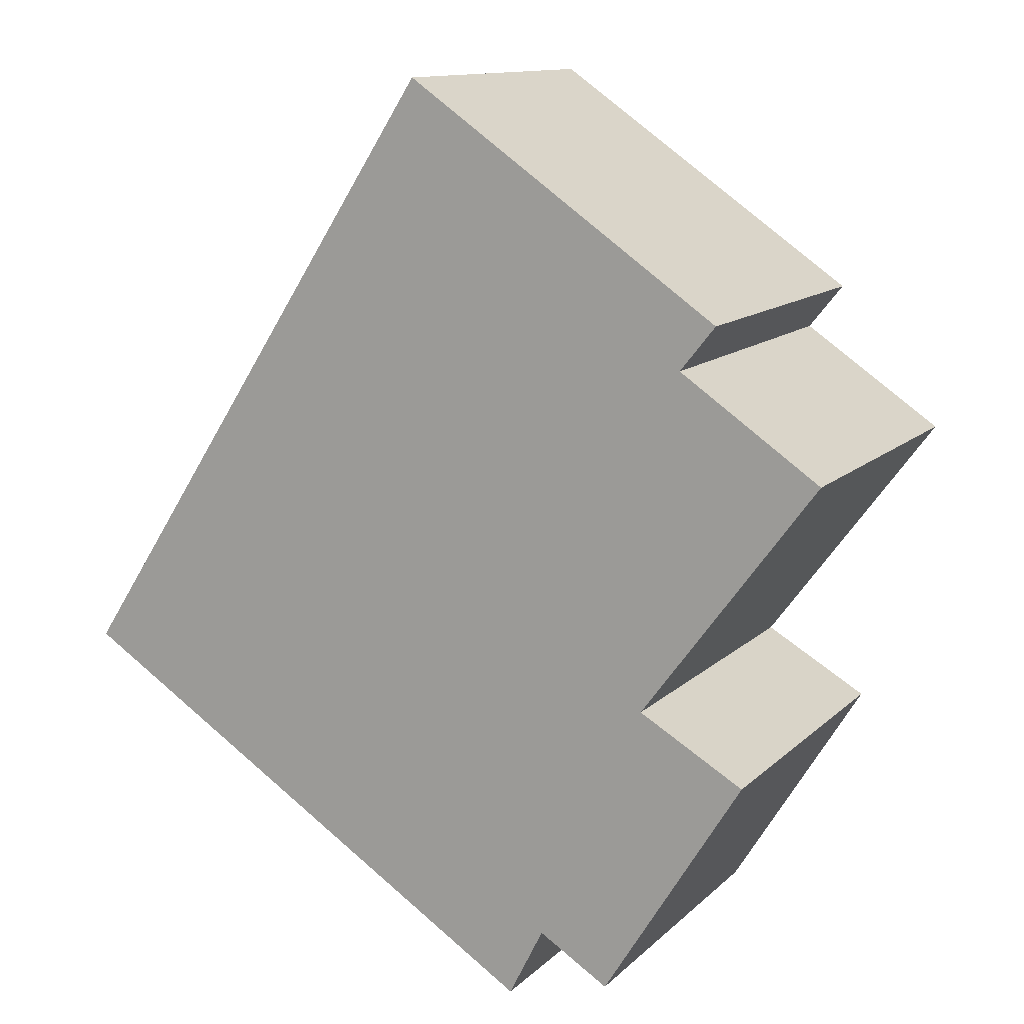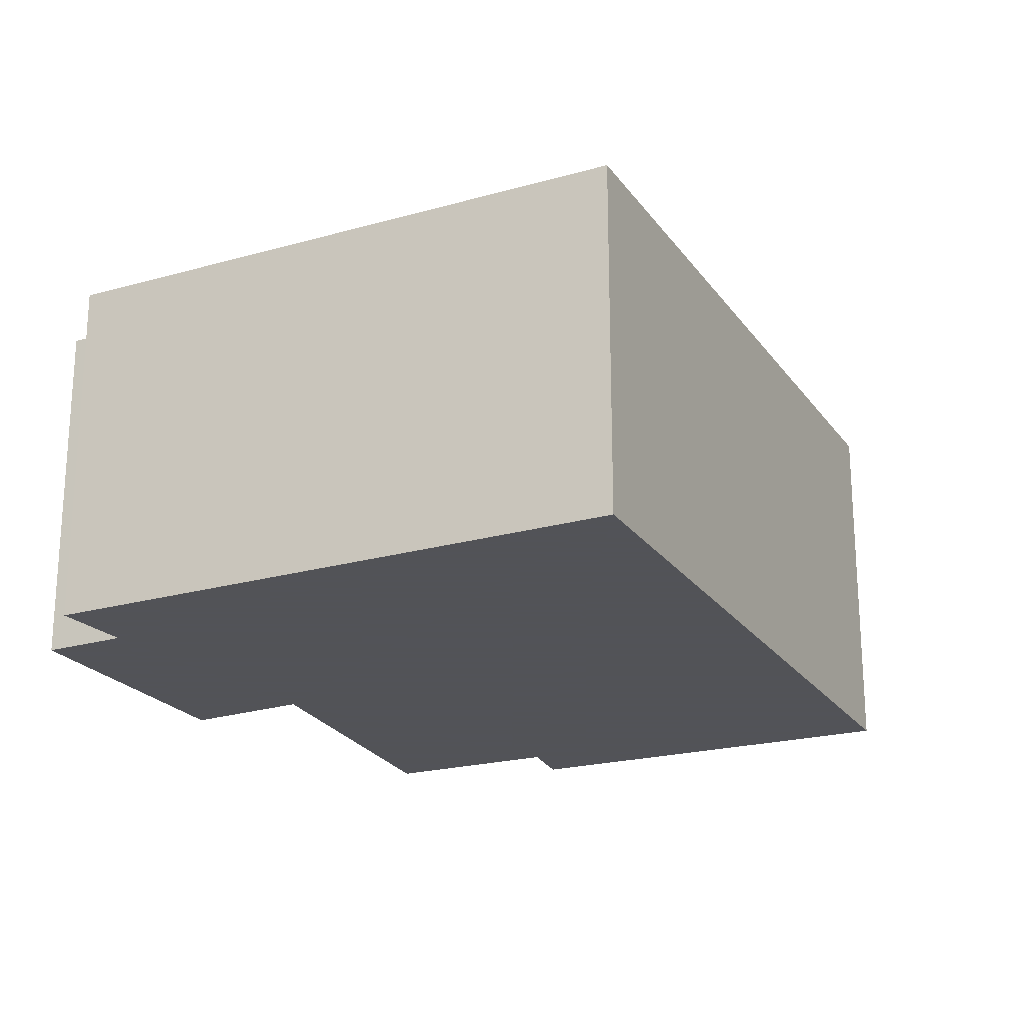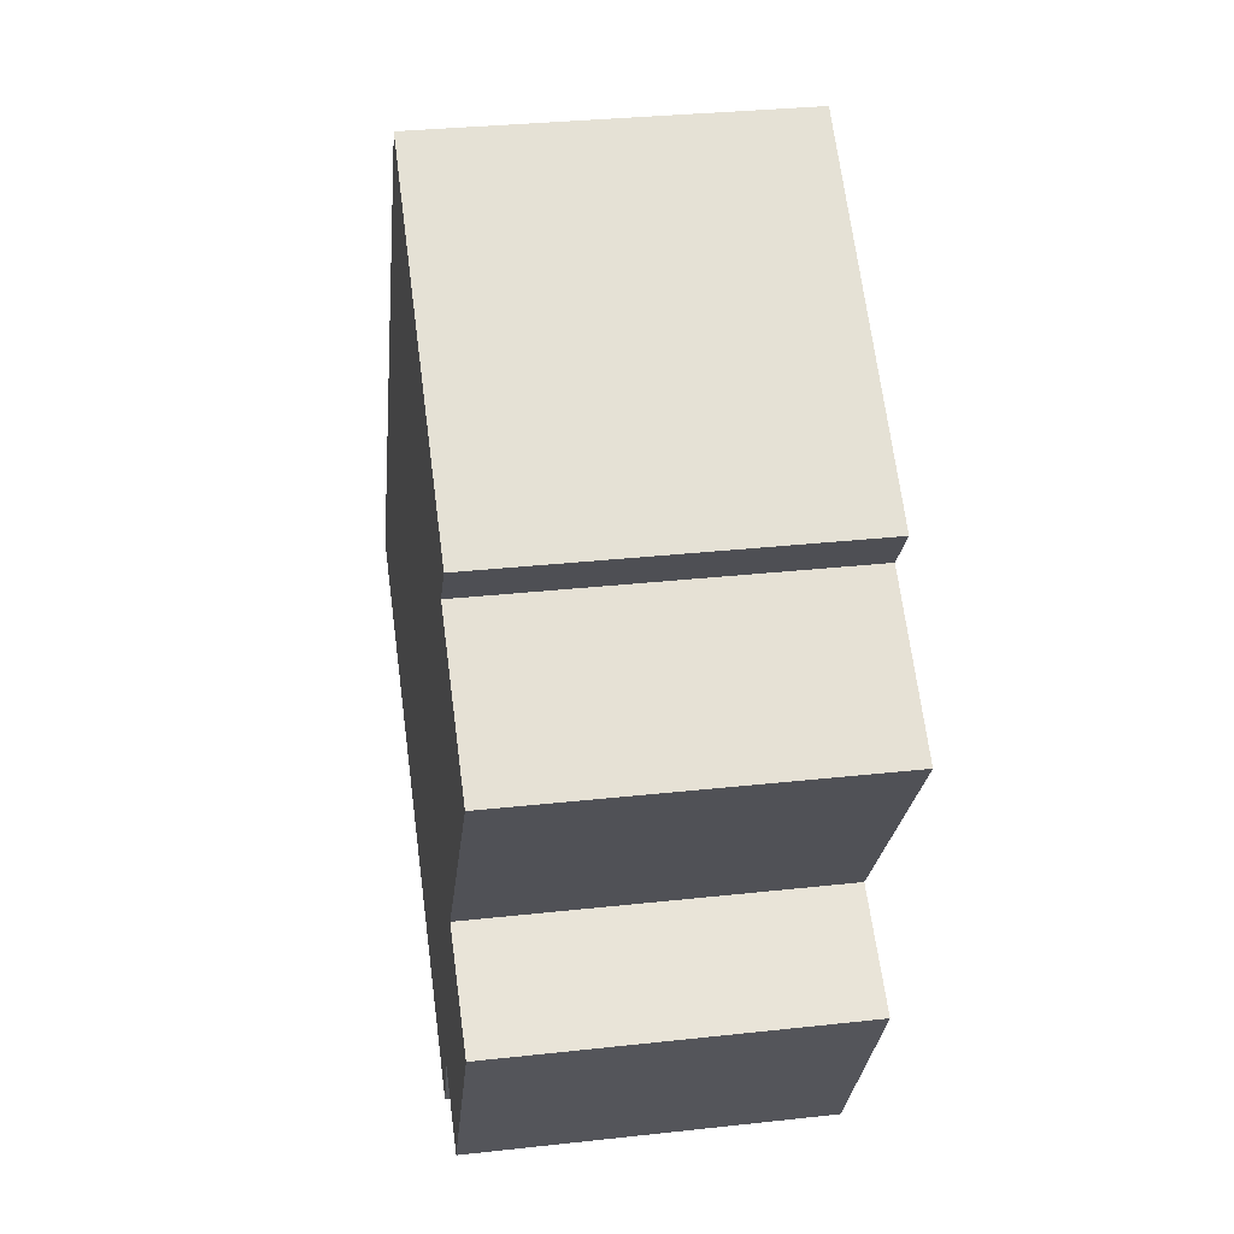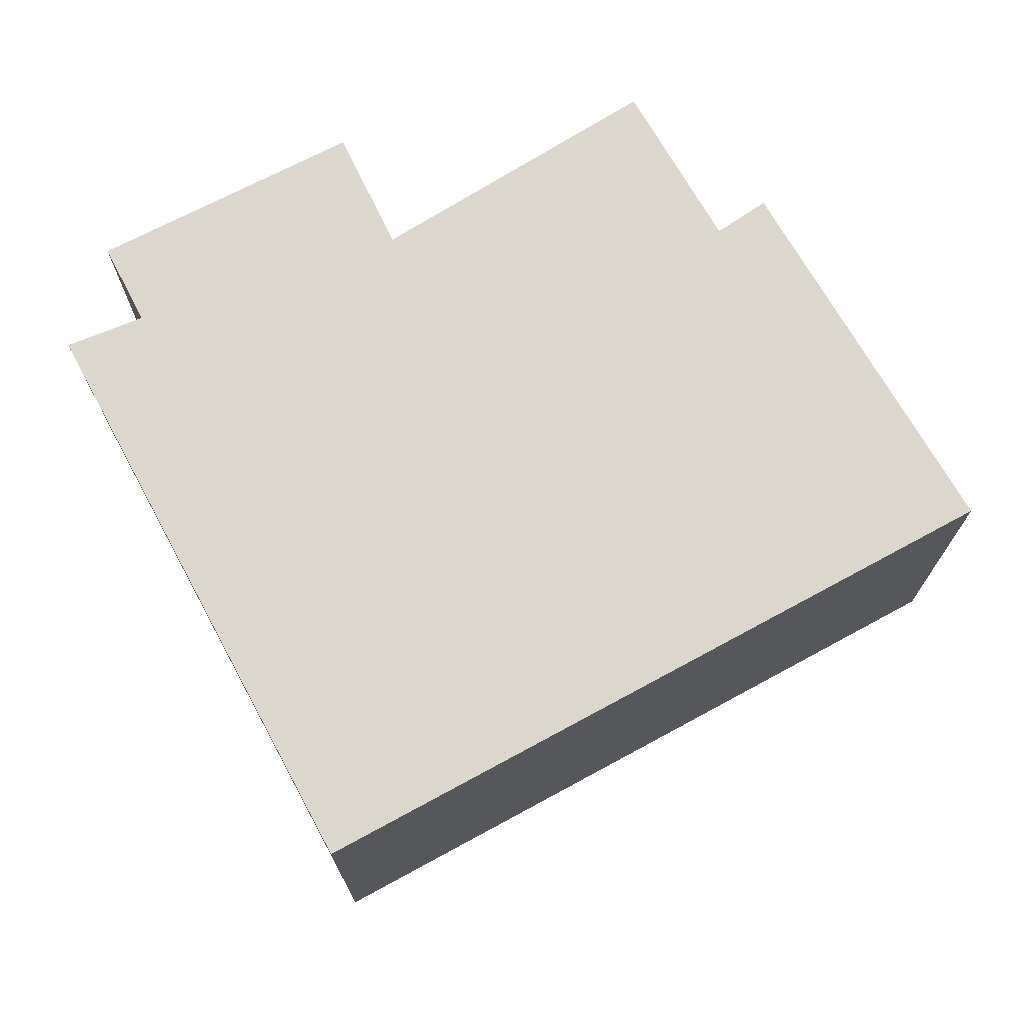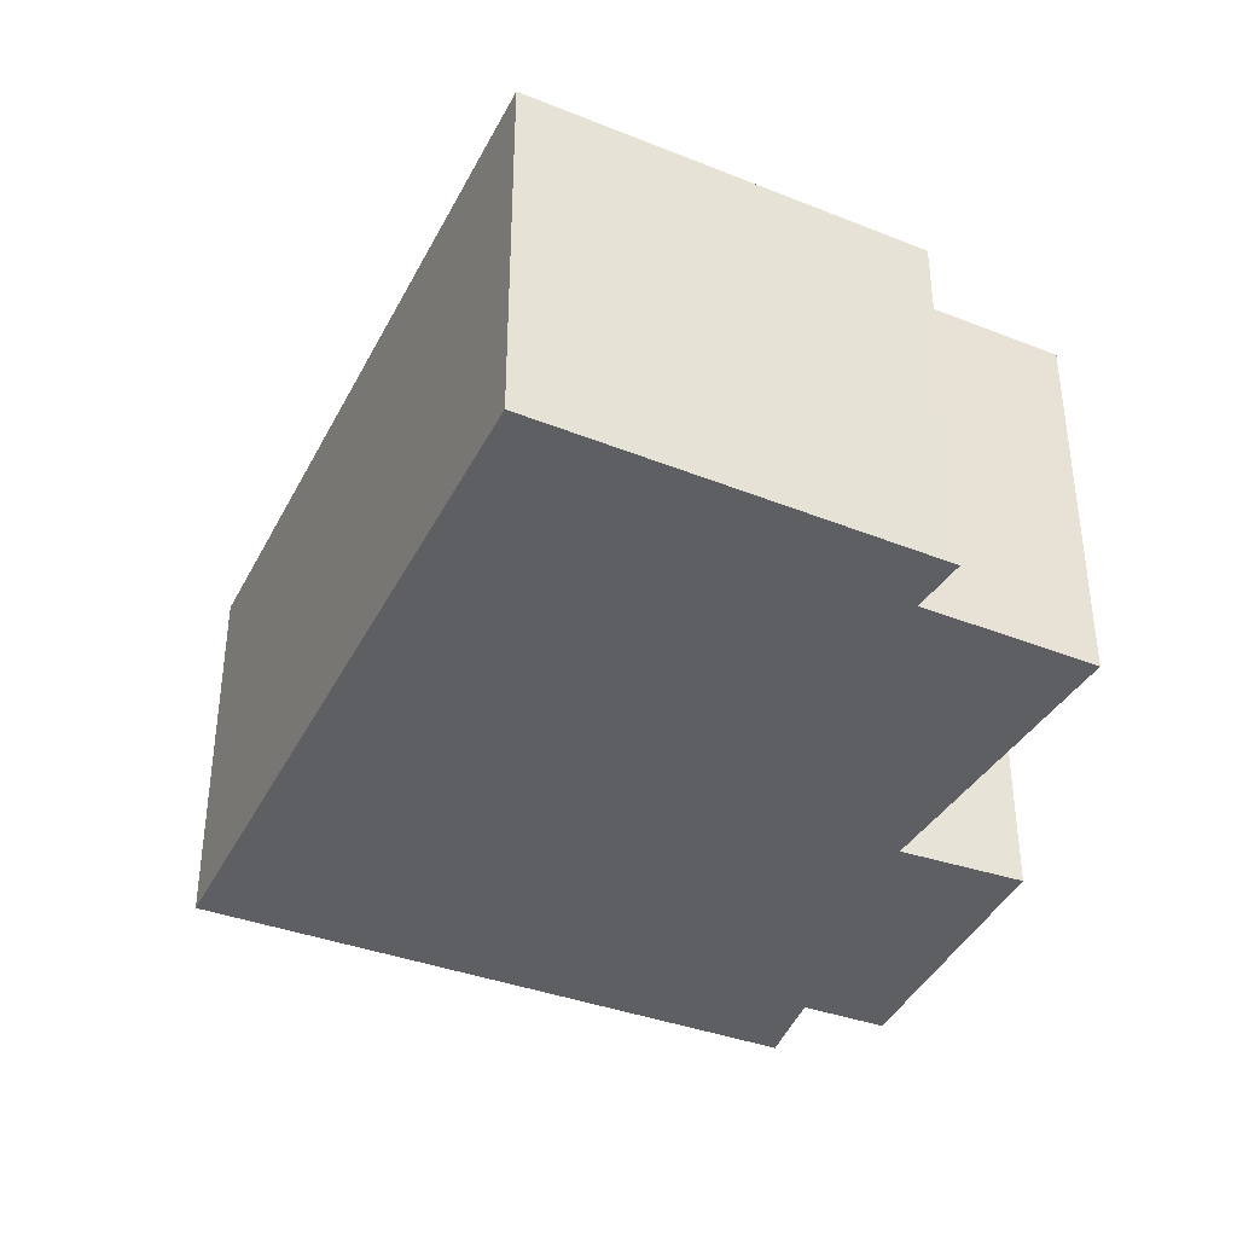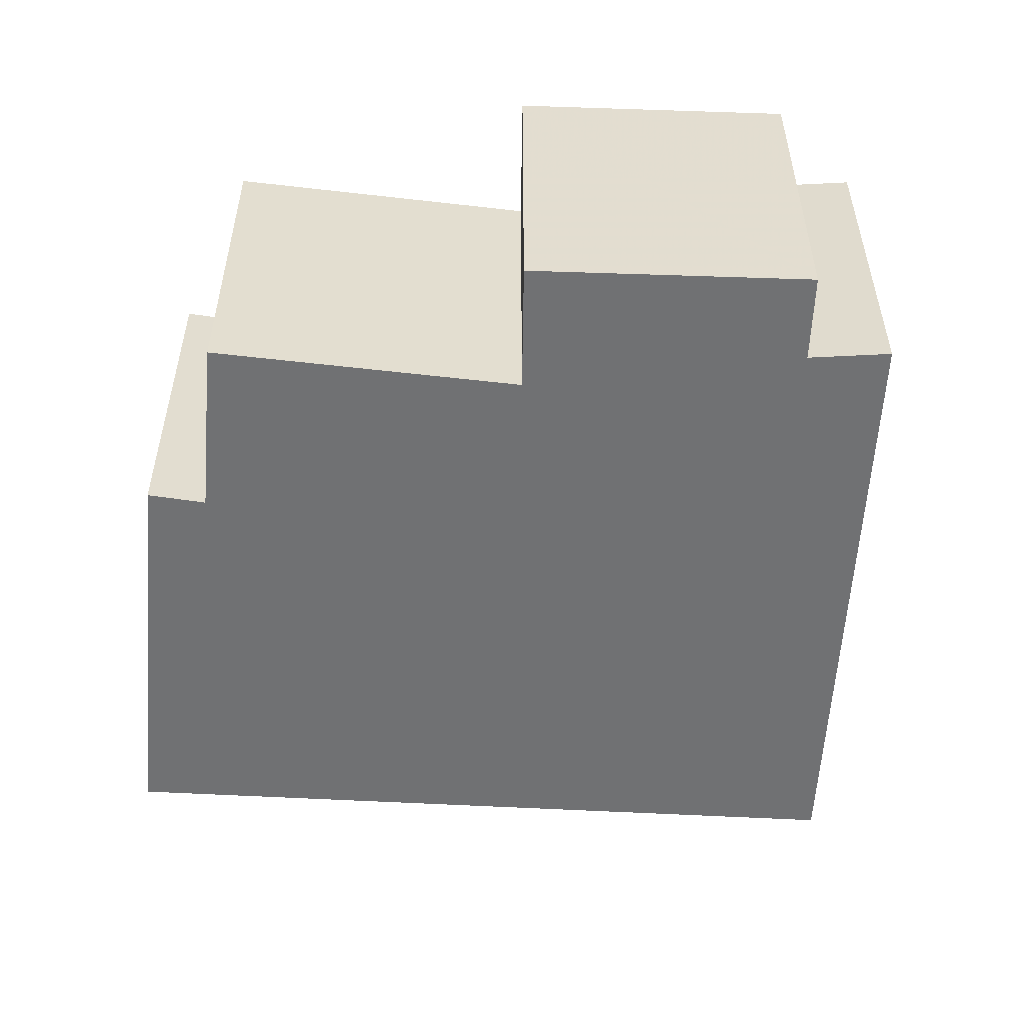
<metadata>
{"format":"obj","ext":"obj","renderer":"f3d","projection":"perspective","resolution":1024,"background":"white","views":[{"elev":12.3,"azim":27.0,"up":"+Z"},{"elev":-22.5,"azim":-121.1,"up":"+Y"},{"elev":31.7,"azim":81.1,"up":"+Z"},{"elev":73.0,"azim":-85.6,"up":"+Y"},{"elev":-39.5,"azim":8.1,"up":"+Y"},{"elev":-55.1,"azim":119.6,"up":"+Y"}]}
</metadata>
<code>
v 6 0 4.5
v 1 0 -2.25
v 4 0 -4
v 0 0 -10.5
v -2 0 -9.25
v -3 0 -11.25
v -17 0 -2.25
v -6 0 14.75
v 3 0 8.5
v 2 0 7.25
v 6 0 4.5
v 6 10 4.5
v 1 10 -2.25
v 4 10 -4
v 0 10 -10.5
v -2 10 -9.25
v -3 10 -11.25
v -17 10 -2.25
v -6 10 14.75
v 3 10 8.5
v 2 10 7.25
v 6 10 4.5
f 12 1 2
f 2 13 12
f 13 2 3
f 3 14 13
f 14 3 4
f 4 15 14
f 15 4 5
f 5 16 15
f 16 5 6
f 6 17 16
f 17 6 7
f 7 18 17
f 18 7 8
f 8 19 18
f 19 8 9
f 9 20 19
f 20 9 10
f 10 21 20
f 21 10 11
f 11 22 21
f 22 11 1
f 1 12 22
f 10 9 8
f 10 8 7
f 7 6 5
f 5 4 3
f 5 3 2
f 7 5 2
f 10 7 2
f 2 1 11 10
f 14 15 16
f 13 14 16
f 16 17 18
f 13 16 18
f 19 20 21
f 18 19 21
f 13 18 21
f 21 22 12 13

</code>
